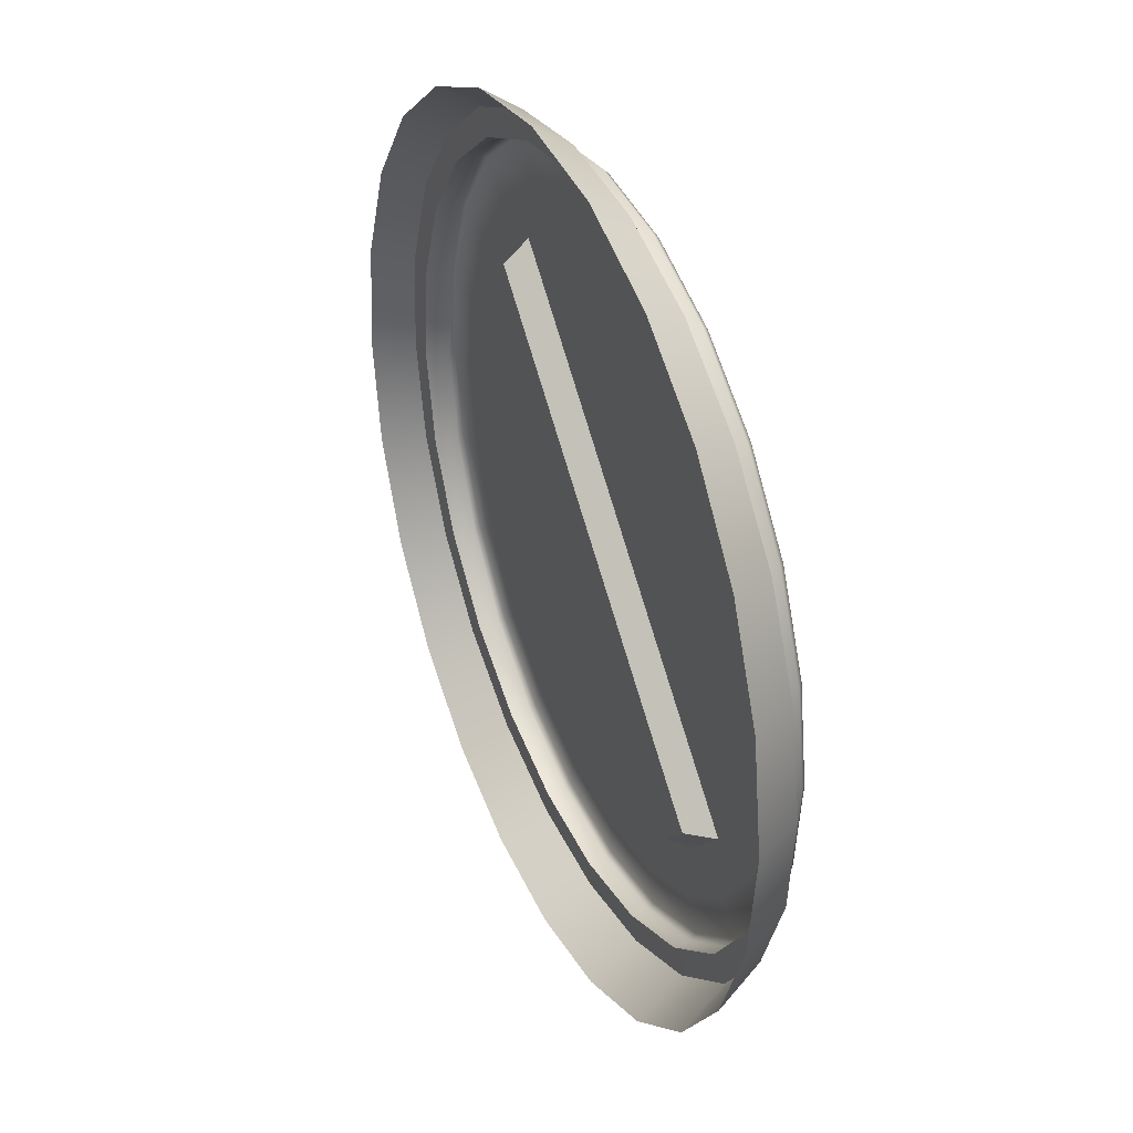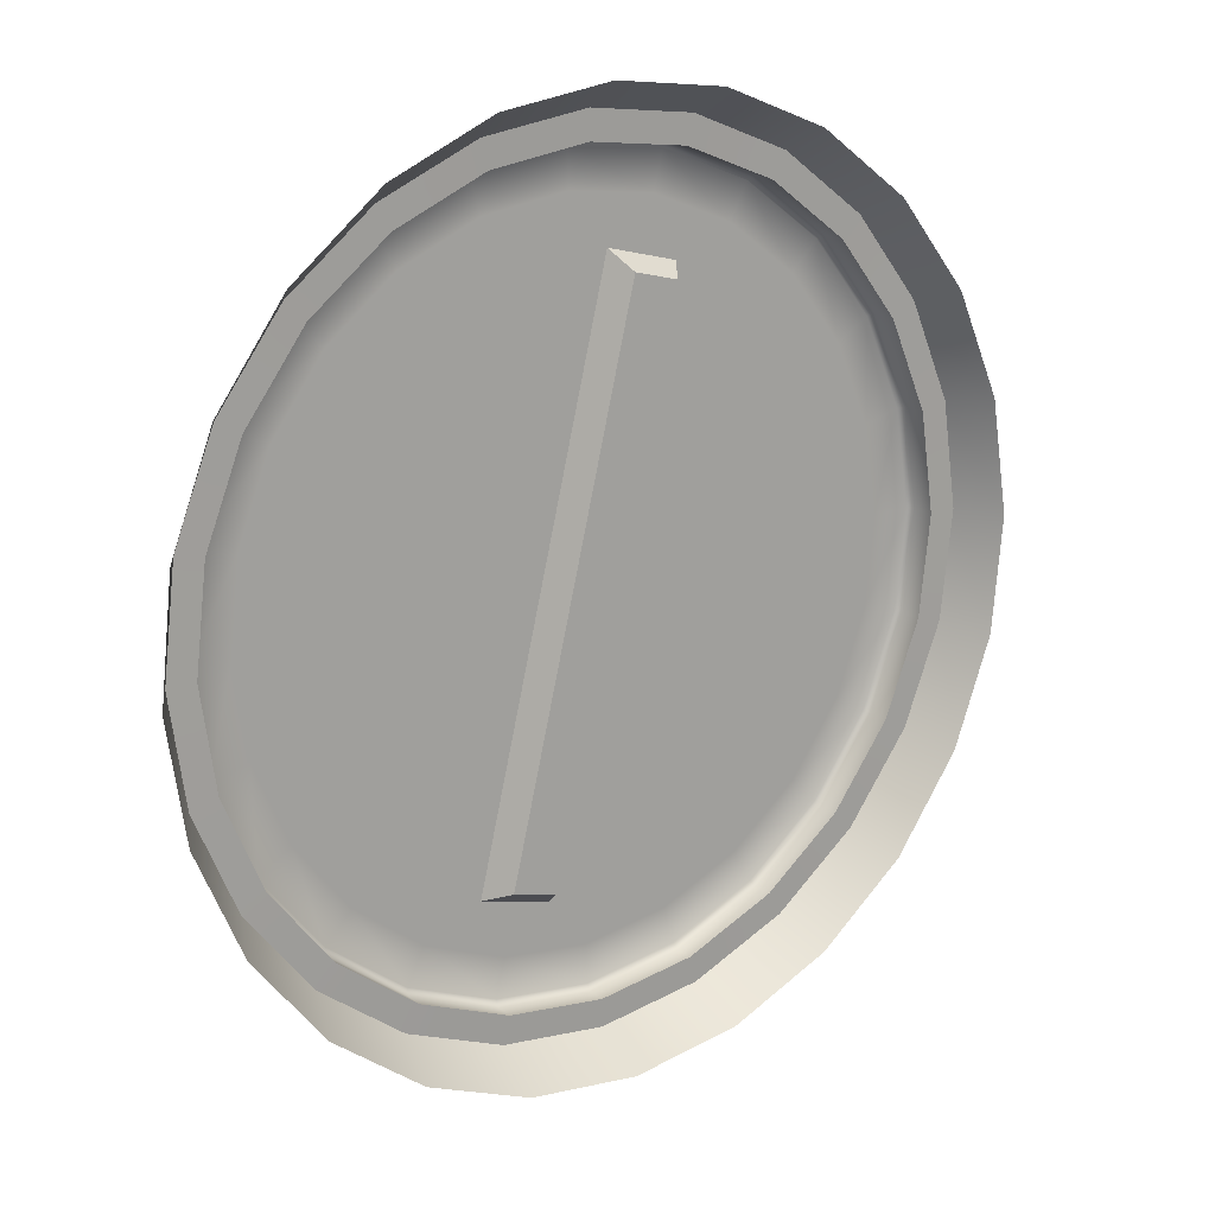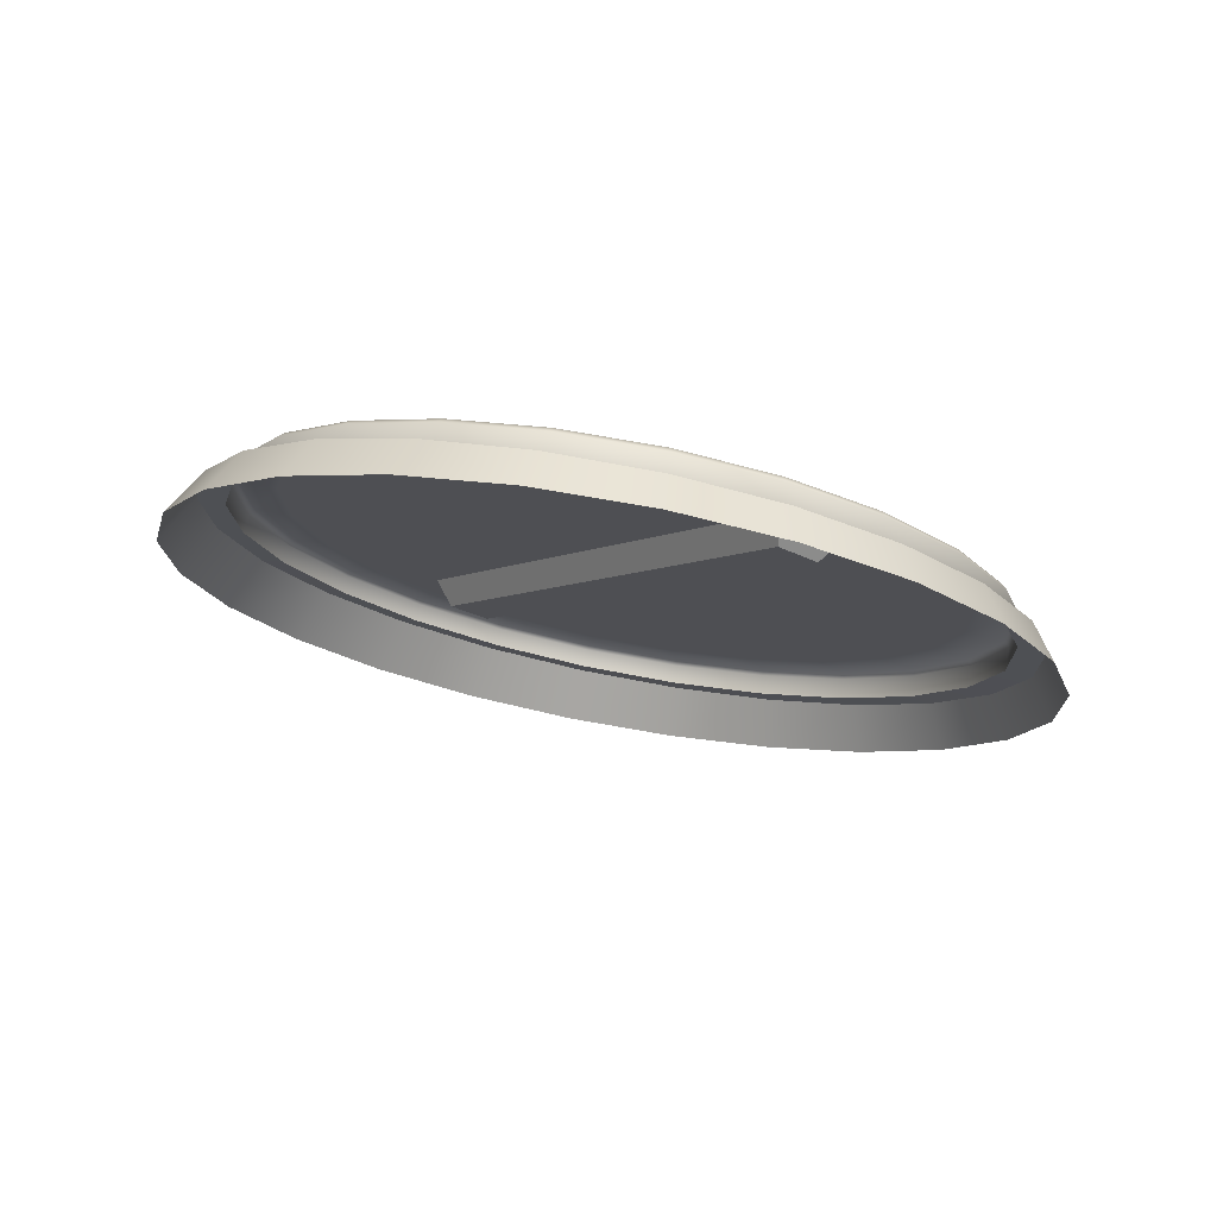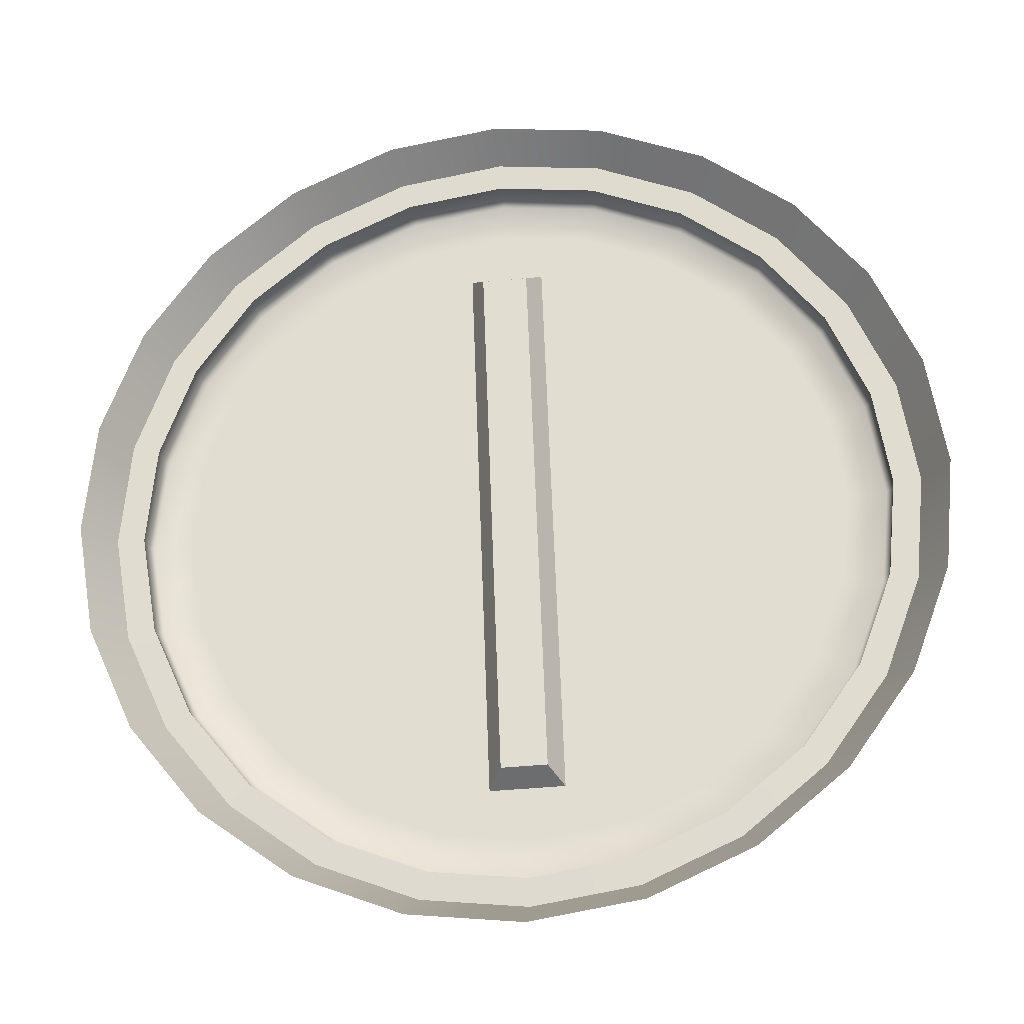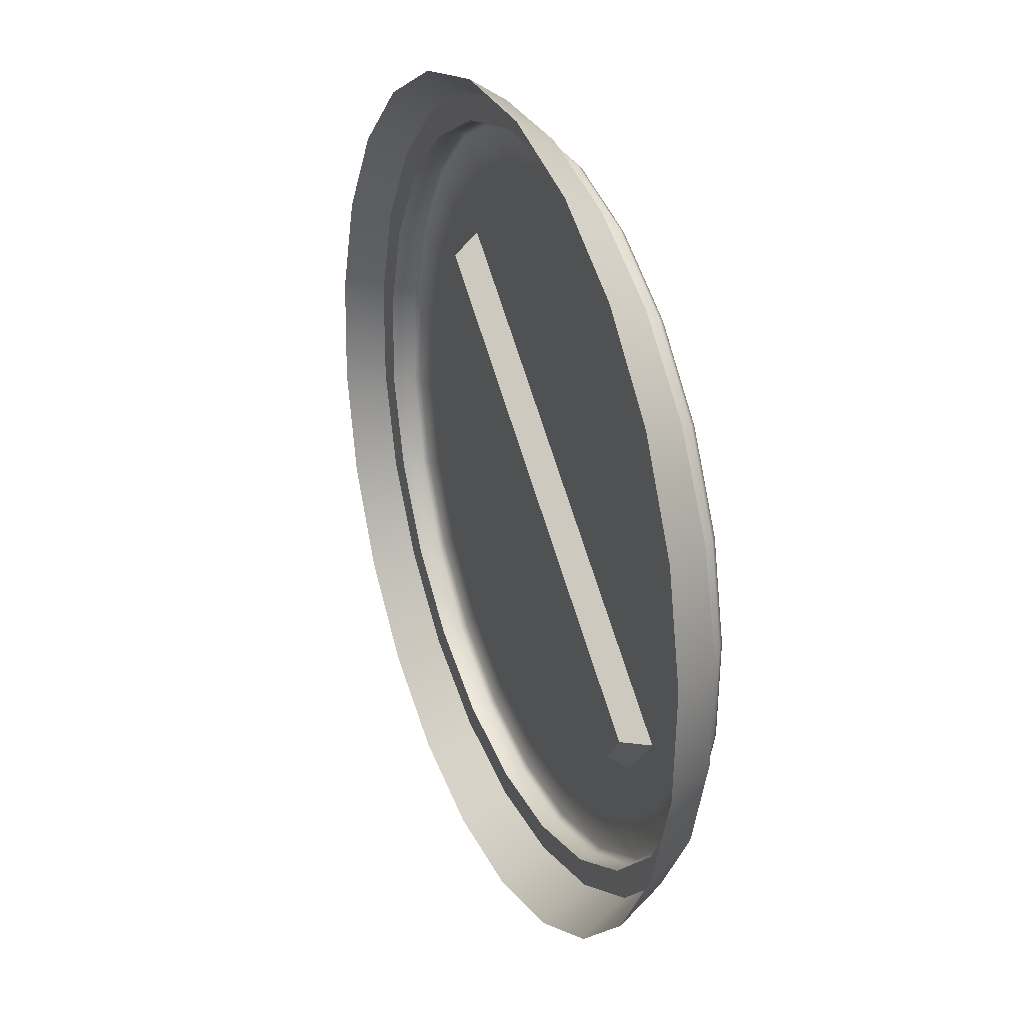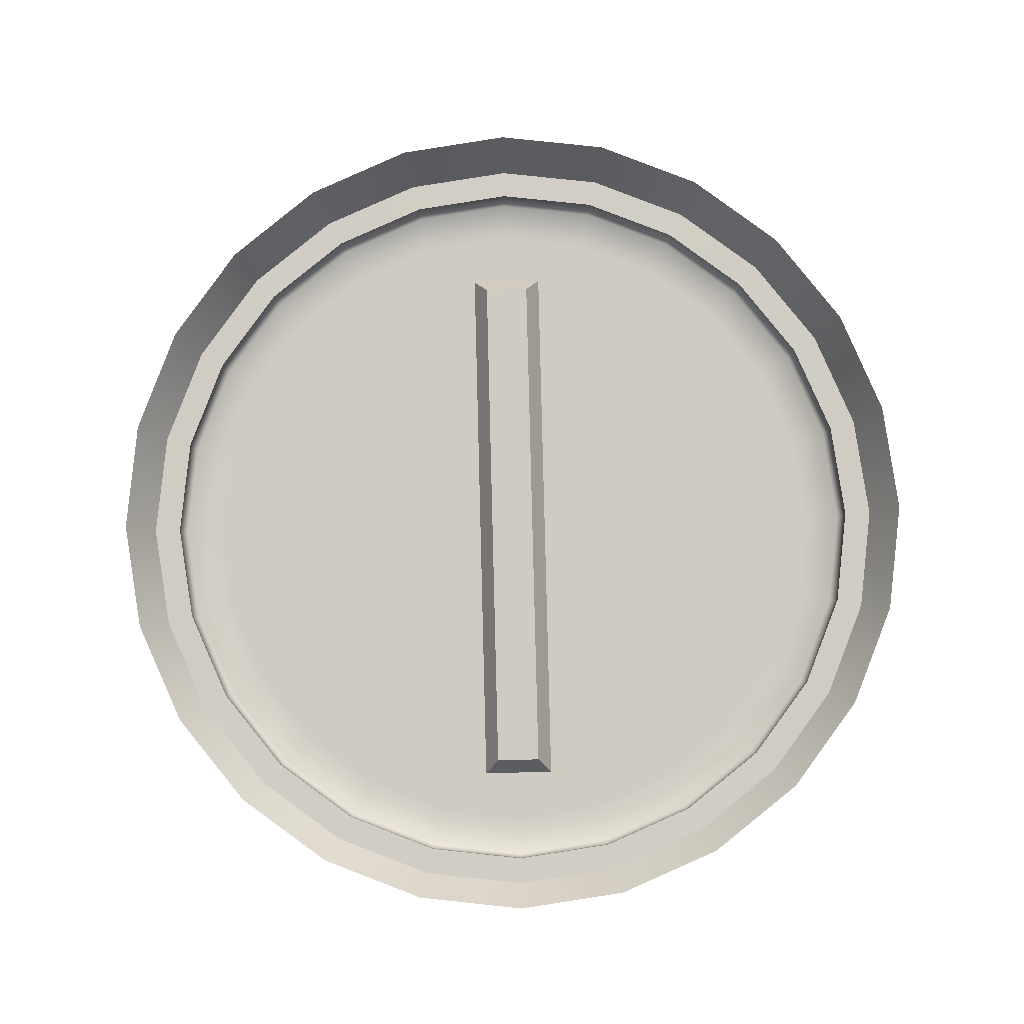
<metadata>
{"format":"obj","ext":"obj","renderer":"f3d","projection":"perspective","resolution":1024,"background":"white","views":[{"elev":-12.0,"azim":73.9,"up":"+Z"},{"elev":-5.8,"azim":-38.3,"up":"+Z"},{"elev":-28.7,"azim":-37.0,"up":"+Y"},{"elev":-42.7,"azim":6.7,"up":"+Z"},{"elev":-24.0,"azim":75.9,"up":"+Z"},{"elev":-77.2,"azim":-178.5,"up":"+Y"}]}
</metadata>
<code>
g Ignition
v -0.2149 1.774 -0.7328
v -0.2149 1.745 -0.6444
v -0.2172 1.742 -0.648
v -0.2172 1.769 -0.7318
v -0.2209 1.745 -0.6444
v -0.227 1.745 -0.6444
v -0.2246 1.742 -0.648
v -0.2209 1.742 -0.648
v -0.2149 1.745 -0.6444
v -0.2209 1.745 -0.6444
v -0.2172 1.742 -0.648
v -0.2246 1.742 -0.648
v -0.227 1.745 -0.6444
v -0.227 1.774 -0.7328
v -0.2246 1.769 -0.7318
v -0.2209 1.769 -0.7318
v -0.2209 1.774 -0.7328
v -0.2149 1.774 -0.7328
v -0.2172 1.769 -0.7318
v -0.2246 1.769 -0.7318
v -0.2209 1.774 -0.7328
v -0.227 1.774 -0.7328
v -0.2209 1.742 -0.648
v -0.2246 1.742 -0.648
v -0.2246 1.769 -0.7318
v -0.2209 1.769 -0.7318
v -0.2172 1.742 -0.648
v -0.2172 1.769 -0.7318
v -0.1595 1.759 -0.7263
v -0.1525 1.754 -0.71
v -0.1566 1.761 -0.7064
v -0.1633 1.766 -0.7216
v -0.1543 1.755 -0.6901
v -0.1708 1.764 -0.7403
v -0.15 1.749 -0.6925
v -0.1738 1.77 -0.7346
v -0.1566 1.75 -0.6737
v -0.1855 1.767 -0.751
v -0.1525 1.743 -0.675
v -0.1876 1.774 -0.7446
v -0.1633 1.744 -0.6585
v -0.2026 1.769 -0.7578
v -0.1595 1.738 -0.6587
v -0.2037 1.776 -0.7509
v -0.1738 1.74 -0.6455
v -0.2209 1.77 -0.7601
v -0.1708 1.733 -0.6447
v -0.2209 1.776 -0.7531
v -0.1876 1.737 -0.6355
v -0.2393 1.769 -0.7578
v -0.1855 1.73 -0.634
v -0.2381 1.776 -0.7509
v -0.2037 1.735 -0.6292
v -0.2564 1.767 -0.7511
v -0.2026 1.728 -0.6273
v -0.2542 1.774 -0.7446
v -0.2209 1.734 -0.627
v -0.271 1.763 -0.7404
v -0.2209 1.727 -0.625
v -0.268 1.77 -0.7346
v -0.2381 1.735 -0.6292
v -0.2823 1.759 -0.7264
v -0.2393 1.728 -0.6273
v -0.2786 1.766 -0.7216
v -0.2542 1.737 -0.6355
v -0.2894 1.754 -0.7101
v -0.2564 1.73 -0.6341
v -0.2852 1.761 -0.7064
v -0.268 1.74 -0.6455
v -0.2918 1.748 -0.6926
v -0.271 1.733 -0.6448
v -0.2875 1.755 -0.6901
v -0.2786 1.744 -0.6585
v -0.2894 1.743 -0.6751
v -0.2823 1.738 -0.6588
v -0.2852 1.75 -0.6737
v -0.227 1.745 -0.6444
v -0.2209 1.745 -0.6444
v -0.2209 1.742 -0.6364
v -0.2067 1.743 -0.6382
v -0.2149 1.745 -0.6444
v -0.2351 1.743 -0.6382
v -0.2209 1.74 -0.6304
v -0.2367 1.741 -0.6324
v -0.1935 1.745 -0.6434
v -0.2051 1.741 -0.6324
v -0.2484 1.745 -0.6434
v -0.2515 1.743 -0.6382
v -0.237 1.74 -0.6318
v -0.2209 1.739 -0.6298
v -0.252 1.742 -0.6377
v -0.1903 1.743 -0.6382
v -0.1821 1.747 -0.6517
v -0.2049 1.74 -0.6318
v -0.2209 1.735 -0.6313
v -0.2049 1.736 -0.6333
v -0.237 1.736 -0.6333
v -0.1899 1.738 -0.6391
v -0.252 1.738 -0.6391
v -0.1899 1.742 -0.6377
v -0.177 1.741 -0.6485
v -0.2648 1.745 -0.6471
v -0.2648 1.741 -0.6485
v -0.1777 1.746 -0.6474
v -0.177 1.745 -0.6471
v -0.1672 1.745 -0.6607
v -0.2747 1.749 -0.6593
v -0.2747 1.745 -0.6607
v -0.2642 1.746 -0.6474
v -0.1734 1.751 -0.6625
v -0.1672 1.749 -0.6593
v -0.161 1.75 -0.6748
v -0.1679 1.75 -0.6595
v -0.2809 1.754 -0.6736
v -0.2809 1.75 -0.6748
v -0.2597 1.747 -0.6517
v -0.2739 1.75 -0.6595
v -0.161 1.754 -0.6736
v -0.1588 1.755 -0.6901
v -0.1618 1.754 -0.6735
v -0.283 1.758 -0.6888
v -0.283 1.755 -0.6901
v -0.2684 1.751 -0.6625
v -0.28 1.754 -0.6735
v -0.1588 1.758 -0.6888
v -0.161 1.76 -0.7053
v -0.2809 1.763 -0.7041
v -0.2809 1.76 -0.7053
v -0.2739 1.755 -0.675
v -0.2821 1.759 -0.6885
v -0.2758 1.759 -0.6885
v -0.227 1.774 -0.7328
v -0.2747 1.768 -0.7183
v -0.2747 1.765 -0.7195
v -0.28 1.764 -0.7036
v -0.2648 1.772 -0.7306
v -0.2648 1.769 -0.7316
v -0.2739 1.764 -0.702
v -0.2739 1.769 -0.7176
v -0.252 1.775 -0.7399
v -0.252 1.772 -0.741
v -0.2642 1.773 -0.7296
v -0.2684 1.768 -0.7146
v -0.2597 1.771 -0.7254
v -0.237 1.777 -0.7458
v -0.237 1.774 -0.7469
v -0.2515 1.776 -0.7389
v -0.2484 1.774 -0.7337
v -0.2209 1.778 -0.7478
v -0.2209 1.775 -0.7489
v -0.2367 1.778 -0.7447
v -0.2351 1.776 -0.7389
v -0.2209 1.774 -0.7328
v -0.2049 1.777 -0.7458
v -0.2049 1.774 -0.7469
v -0.2209 1.778 -0.7467
v -0.2209 1.776 -0.7407
v -0.1899 1.775 -0.7399
v -0.1899 1.772 -0.741
v -0.2051 1.778 -0.7447
v -0.2067 1.776 -0.7389
v -0.2149 1.774 -0.7328
v -0.177 1.772 -0.7306
v -0.177 1.769 -0.7316
v -0.1903 1.776 -0.7389
v -0.1672 1.768 -0.7183
v -0.1672 1.765 -0.7195
v -0.1935 1.774 -0.7337
v -0.1777 1.773 -0.7296
v -0.161 1.763 -0.7041
v -0.1821 1.771 -0.7254
v -0.1679 1.769 -0.7176
v -0.1618 1.764 -0.7036
v -0.1734 1.768 -0.7146
v -0.1679 1.764 -0.702
v -0.1598 1.759 -0.6885
v -0.166 1.759 -0.6885
v -0.1679 1.755 -0.675
v -0.2209 1.735 -0.6313
v -0.2209 1.734 -0.627
v -0.2381 1.735 -0.6292
v -0.2049 1.736 -0.6333
v -0.237 1.736 -0.6333
v -0.2037 1.735 -0.6292
v -0.2542 1.737 -0.6355
v -0.1899 1.738 -0.6391
v -0.252 1.738 -0.6391
v -0.1876 1.737 -0.6355
v -0.268 1.74 -0.6455
v -0.177 1.741 -0.6485
v -0.2648 1.741 -0.6485
v -0.1738 1.74 -0.6455
v -0.2786 1.744 -0.6585
v -0.1672 1.745 -0.6607
v -0.2747 1.745 -0.6607
v -0.1633 1.744 -0.6585
v -0.2852 1.75 -0.6737
v -0.161 1.75 -0.6748
v -0.2809 1.75 -0.6748
v -0.1566 1.75 -0.6737
v -0.2875 1.755 -0.6901
v -0.1588 1.755 -0.6901
v -0.283 1.755 -0.6901
v -0.1543 1.755 -0.6901
v -0.2852 1.761 -0.7064
v -0.161 1.76 -0.7053
v -0.2809 1.76 -0.7053
v -0.1566 1.761 -0.7064
v -0.2786 1.766 -0.7216
v -0.1672 1.765 -0.7195
v -0.2747 1.765 -0.7195
v -0.1633 1.766 -0.7216
v -0.268 1.77 -0.7346
v -0.177 1.769 -0.7316
v -0.2648 1.769 -0.7316
v -0.1738 1.77 -0.7346
v -0.2542 1.774 -0.7446
v -0.1899 1.772 -0.741
v -0.252 1.772 -0.741
v -0.1876 1.774 -0.7446
v -0.2381 1.776 -0.7509
v -0.2049 1.774 -0.7469
v -0.237 1.774 -0.7469
v -0.2037 1.776 -0.7509
v -0.2209 1.776 -0.7531
v -0.2209 1.775 -0.7489
g Ignition_0
f 3 2 1
f 4 3 1
f 7 6 5
f 8 7 5
f 8 10 9
f 11 8 9
f 14 13 12
f 15 14 12
f 18 17 16
f 19 18 16
f 16 21 20
f 21 22 20
f 25 24 23
f 26 25 23
f 26 23 27
f 28 26 27
f 31 30 29
f 32 31 29
f 31 33 30
f 32 29 34
f 33 35 30
f 36 32 34
f 33 37 35
f 36 34 38
f 37 39 35
f 40 36 38
f 37 41 39
f 40 38 42
f 41 43 39
f 44 40 42
f 41 45 43
f 44 42 46
f 45 47 43
f 48 44 46
f 45 49 47
f 48 46 50
f 49 51 47
f 52 48 50
f 49 53 51
f 52 50 54
f 53 55 51
f 56 52 54
f 53 57 55
f 56 54 58
f 57 59 55
f 60 56 58
f 57 61 59
f 60 58 62
f 61 63 59
f 64 60 62
f 61 65 63
f 64 62 66
f 65 67 63
f 68 64 66
f 65 69 67
f 68 66 70
f 69 71 67
f 72 68 70
f 69 73 71
f 72 70 74
f 73 75 71
f 76 72 74
f 76 74 75
f 73 76 75
f 79 78 77
f 79 80 78
f 80 81 78
f 82 79 77
f 79 83 80
f 82 84 79
f 84 83 79
f 80 85 81
f 83 86 80
f 80 86 85
f 87 82 77
f 88 84 82
f 87 88 82
f 83 84 89
f 86 83 90
f 90 83 89
f 88 91 84
f 91 89 84
f 86 92 85
f 85 93 81
f 85 92 93
f 94 86 90
f 86 94 92
f 90 89 95
f 90 95 96
f 94 90 96
f 89 97 95
f 89 91 97
f 94 96 98
f 91 99 97
f 100 94 98
f 94 100 92
f 100 98 101
f 91 102 99
f 102 103 99
f 102 91 88
f 92 100 104
f 92 104 93
f 105 100 101
f 100 105 104
f 105 101 106
f 102 107 103
f 107 108 103
f 109 102 88
f 107 102 109
f 109 88 87
f 93 104 110
f 93 110 81
f 111 105 106
f 111 106 112
f 104 105 113
f 104 113 110
f 105 111 113
f 107 114 108
f 114 115 108
f 116 109 87
f 116 87 77
f 117 107 109
f 117 109 116
f 114 107 117
f 118 111 112
f 118 112 119
f 113 111 120
f 111 118 120
f 114 121 115
f 121 122 115
f 123 117 116
f 123 116 77
f 124 114 117
f 124 117 123
f 121 114 124
f 125 118 119
f 125 119 126
f 121 127 122
f 127 128 122
f 129 123 77
f 129 124 123
f 130 121 124
f 130 124 129
f 127 121 130
f 77 131 129
f 131 130 129
f 132 131 77
f 127 133 128
f 133 134 128
f 135 127 130
f 135 130 131
f 133 127 135
f 133 136 134
f 136 137 134
f 138 135 131
f 138 131 132
f 139 133 135
f 136 133 139
f 139 135 138
f 136 140 137
f 140 141 137
f 142 136 139
f 140 136 142
f 143 139 138
f 142 139 143
f 143 138 144
f 144 142 143
f 138 132 144
f 140 145 141
f 145 146 141
f 147 140 142
f 147 142 144
f 145 140 147
f 144 132 148
f 148 147 144
f 145 149 146
f 149 150 146
f 151 145 147
f 151 147 148
f 149 145 151
f 132 152 148
f 152 151 148
f 152 132 153
f 149 154 150
f 154 155 150
f 156 149 151
f 156 151 152
f 154 149 156
f 157 152 153
f 157 156 152
f 154 158 155
f 158 159 155
f 160 154 156
f 160 156 157
f 158 154 160
f 161 157 153
f 161 160 157
f 162 161 153
f 158 163 159
f 163 164 159
f 165 158 160
f 165 160 161
f 163 158 165
f 163 166 164
f 166 167 164
f 168 165 161
f 168 161 162
f 169 163 165
f 169 165 168
f 166 163 169
f 166 170 167
f 170 126 167
f 170 125 126
f 171 169 168
f 171 168 162
f 172 166 169
f 170 166 172
f 172 169 171
f 125 170 173
f 173 170 172
f 174 172 171
f 173 172 174
f 175 174 171
f 162 175 171
f 175 173 174
f 176 125 173
f 176 173 175
f 118 125 176
f 120 118 176
f 162 177 175
f 177 176 175
f 120 176 177
f 81 177 162
f 178 120 177
f 178 177 81
f 113 120 178
f 110 178 81
f 110 113 178
f 181 180 179
f 179 180 182
f 183 181 179
f 180 184 182
f 185 181 183
f 182 184 186
f 187 185 183
f 184 188 186
f 189 185 187
f 186 188 190
f 191 189 187
f 188 192 190
f 193 189 191
f 190 192 194
f 195 193 191
f 192 196 194
f 197 193 195
f 194 196 198
f 199 197 195
f 196 200 198
f 201 197 199
f 198 200 202
f 203 201 199
f 200 204 202
f 205 201 203
f 202 204 206
f 207 205 203
f 204 208 206
f 209 205 207
f 206 208 210
f 211 209 207
f 208 212 210
f 213 209 211
f 210 212 214
f 215 213 211
f 212 216 214
f 217 213 215
f 214 216 218
f 219 217 215
f 216 220 218
f 221 217 219
f 218 220 222
f 223 221 219
f 220 224 222
f 225 221 223
f 222 224 226
f 226 225 223
f 224 225 226

</code>
